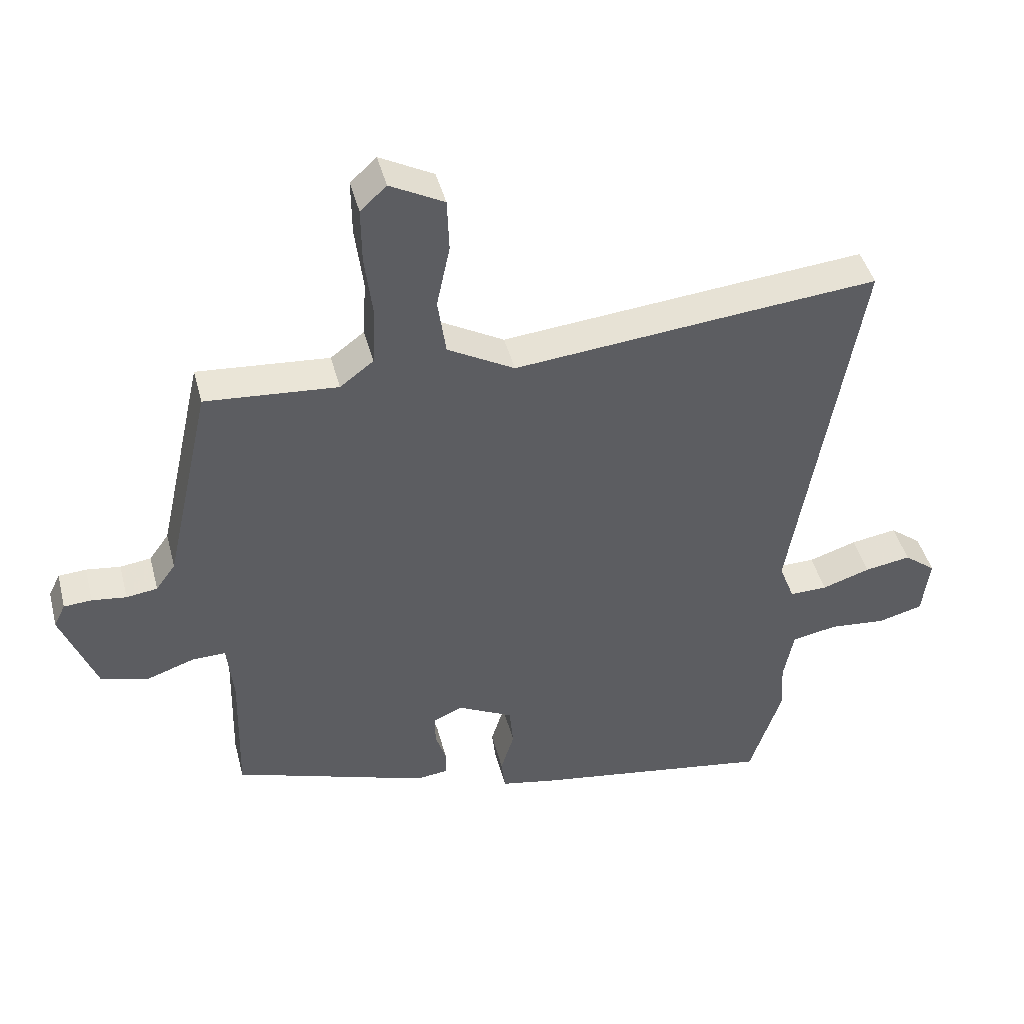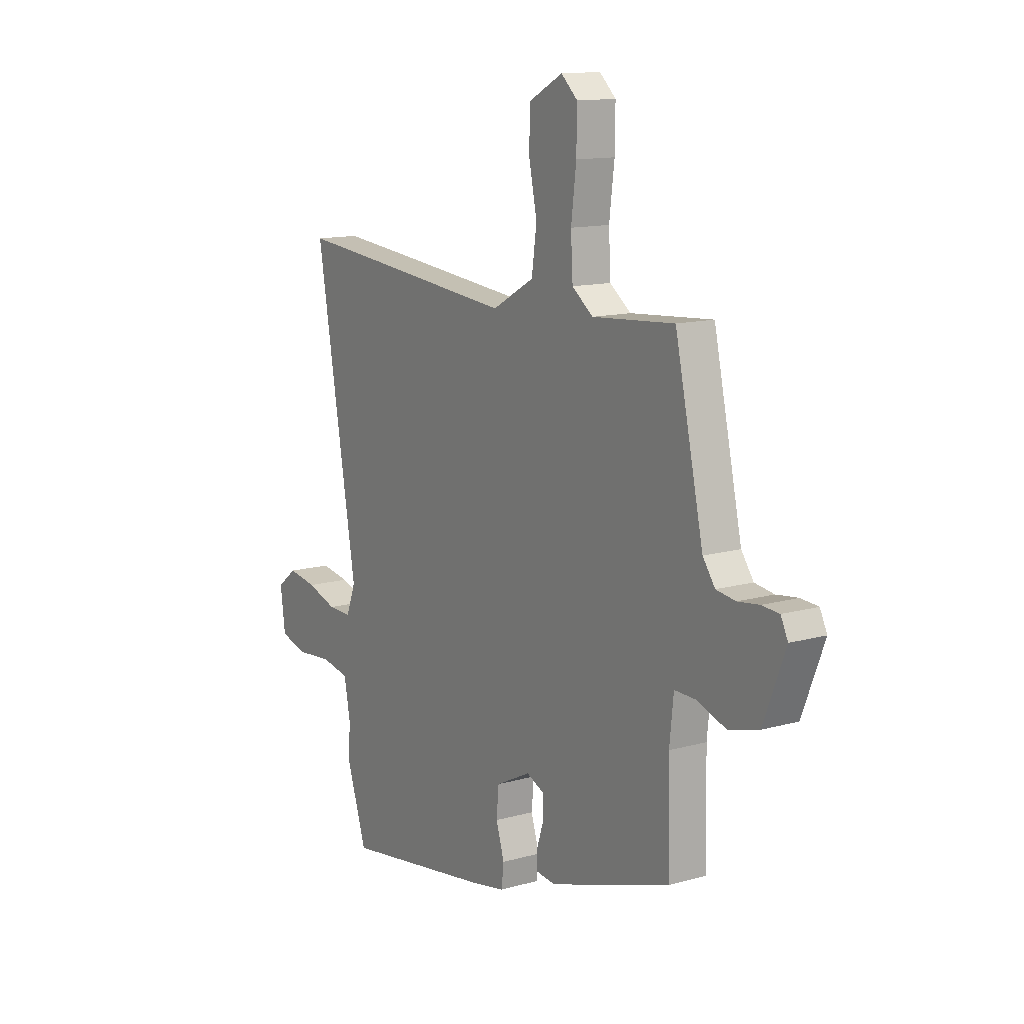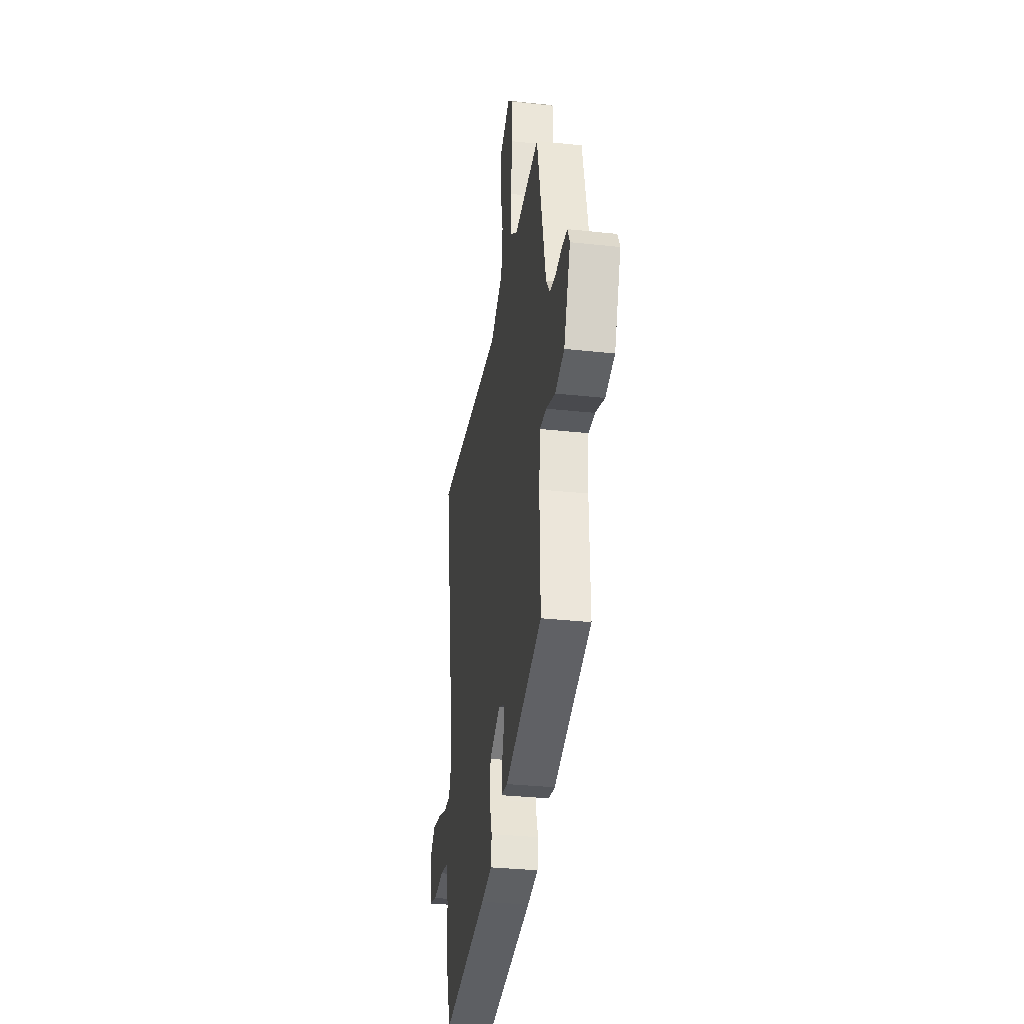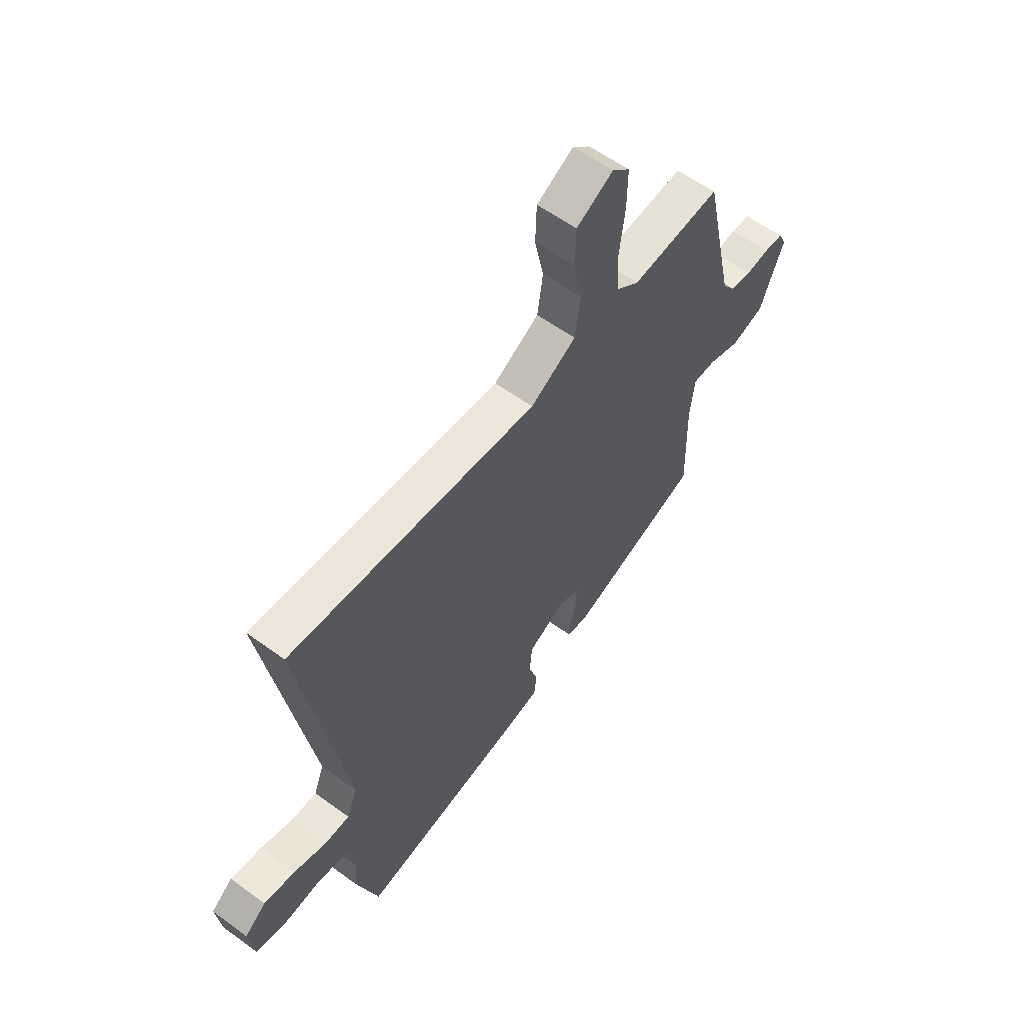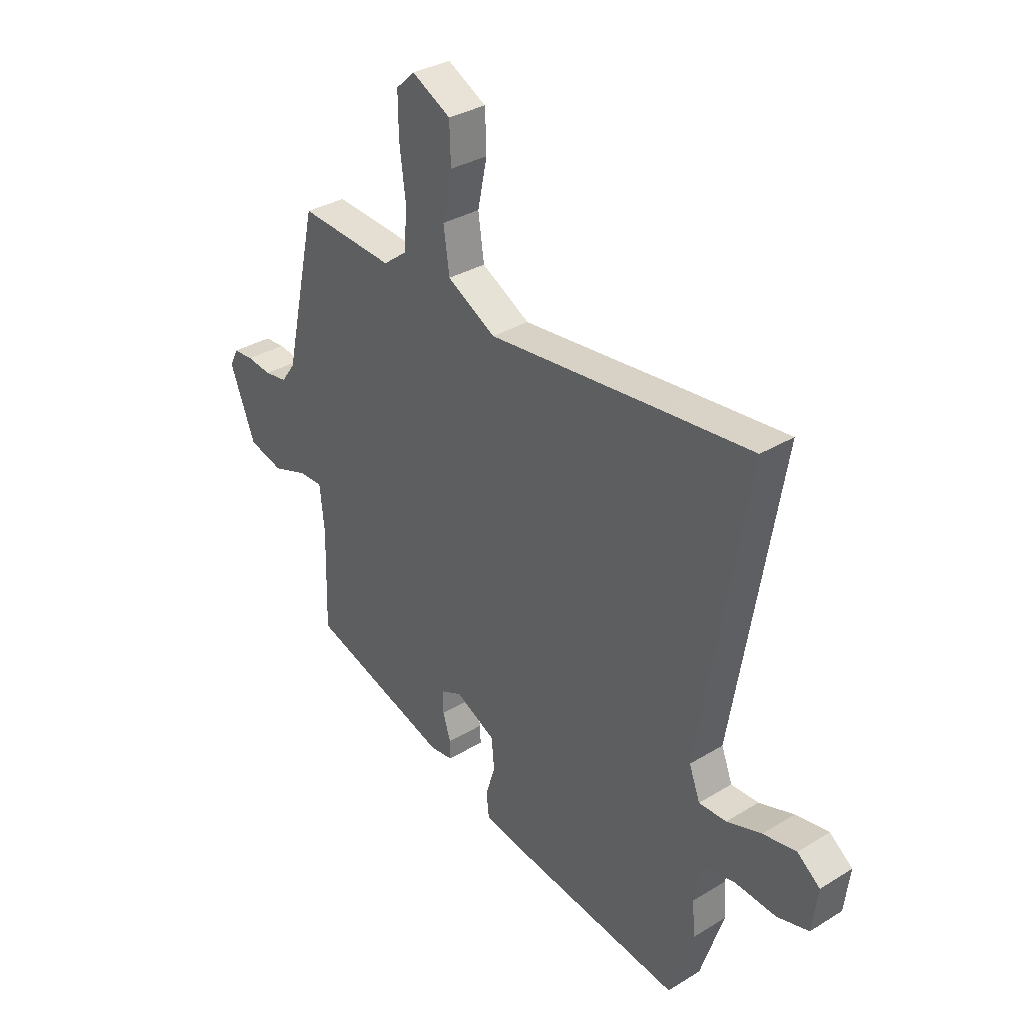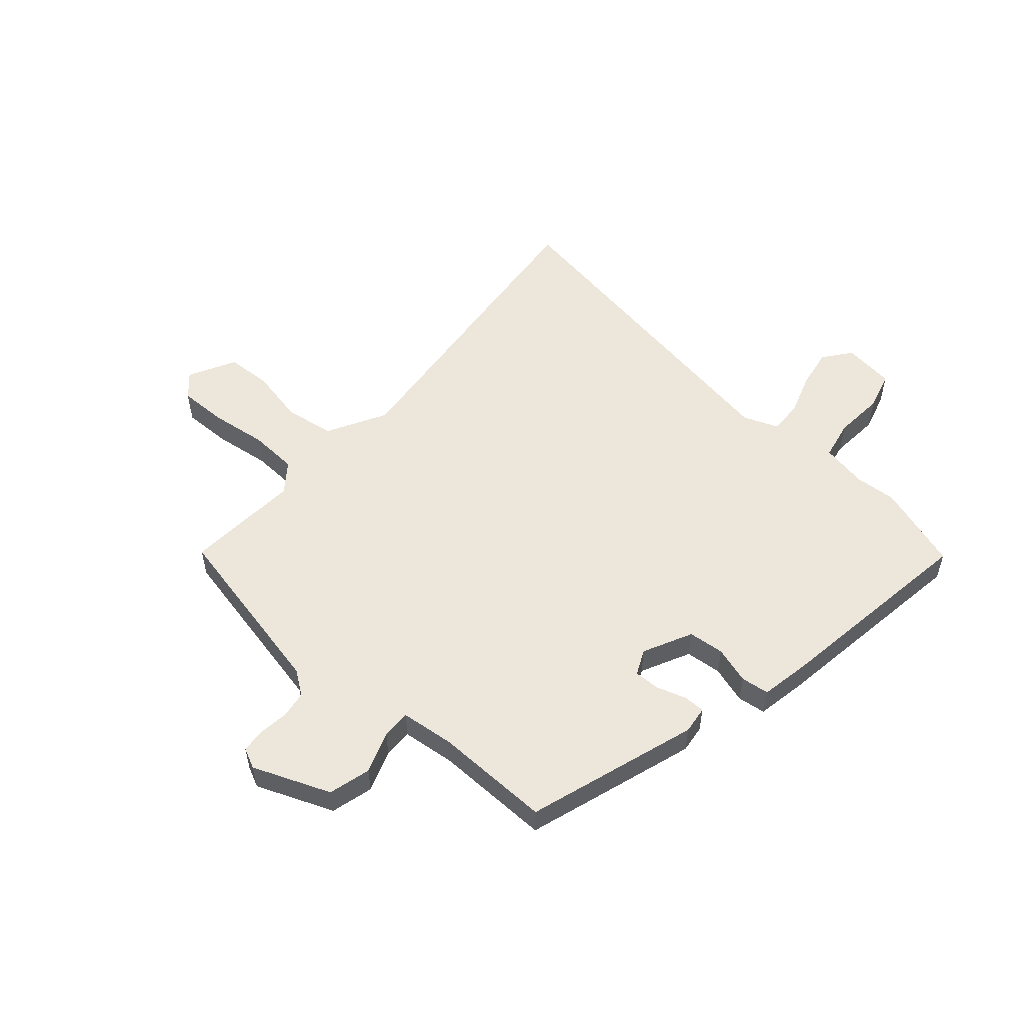
<metadata>
{"format":"obj","ext":"obj","renderer":"f3d","projection":"perspective","resolution":1024,"background":"white","views":[{"elev":43.8,"azim":165.7,"up":"+Z"},{"elev":12.9,"azim":57.0,"up":"+Z"},{"elev":-32.2,"azim":81.3,"up":"+Z"},{"elev":58.8,"azim":-53.0,"up":"+Z"},{"elev":32.9,"azim":-130.2,"up":"+Z"},{"elev":54.0,"azim":130.9,"up":"+Y"}]}
</metadata>
<code>
v 0.464 0.07 -0.361
v 0.156 0.07 -0.462
v 0.106 0.07 -0.456
v 0.106 0.07 -0.417
v 0.123 0.07 -0.364
v 0.124 0.07 -0.317
v 0.078 0.07 -0.296
v -0.01 0.07 -0.34
v -0.016 0.07 -0.405
v 0.005 0.07 -0.472
v -0.001 0.07 -0.523
v -0.09 0.07 -0.54
v -0.468 0.07 -0.597
v -0.519 0.07 -0.442
v -0.514 0.07 -0.367
v -0.53 0.07 -0.284
v -0.602 0.07 -0.27
v -0.692 0.07 -0.278
v -0.762 0.07 -0.259
v -0.774 0.07 -0.166
v -0.724 0.07 -0.127
v -0.651 0.07 -0.139
v -0.575 0.07 -0.164
v -0.515 0.07 -0.165
v -0.491 0.07 -0.102
v -0.595 0.07 0.509
v -0.394 0.07 0.49
v -0.019 0.07 0.453
v 0.087 0.07 0.512
v 0.1 0.07 0.602
v 0.079 0.07 0.701
v 0.082 0.07 0.784
v 0.167 0.07 0.829
v 0.208 0.07 0.791
v 0.207 0.07 0.704
v 0.194 0.07 0.601
v 0.199 0.07 0.513
v 0.252 0.07 0.473
v 0.46 0.07 0.489
v 0.532 0.07 0.163
v 0.563 0.07 0.12
v 0.612 0.07 0.113
v 0.666 0.07 0.12
v 0.71 0.07 0.117
v 0.728 0.07 0.08
v 0.673 0.07 -0.06
v 0.597 0.07 -0.081
v 0.522 0.07 -0.055
v 0.469 0.07 -0.054
v 0.459 0.07 -0.15
v 0.464 0 -0.361
v 0.156 0 -0.462
v 0.106 0 -0.456
v 0.106 0 -0.417
v 0.123 0 -0.364
v 0.124 0 -0.317
v 0.078 0 -0.296
v -0.01 0 -0.34
v -0.016 0 -0.405
v 0.005 0 -0.472
v -0.001 0 -0.523
v -0.09 0 -0.54
v -0.468 0 -0.597
v -0.519 0 -0.442
v -0.514 0 -0.367
v -0.53 0 -0.284
v -0.602 0 -0.27
v -0.692 0 -0.278
v -0.762 0 -0.259
v -0.774 0 -0.166
v -0.724 0 -0.127
v -0.651 0 -0.139
v -0.575 0 -0.164
v -0.515 0 -0.165
v -0.491 0 -0.102
v -0.595 0 0.509
v -0.394 0 0.49
v -0.019 0 0.453
v 0.087 0 0.512
v 0.1 0 0.602
v 0.079 0 0.701
v 0.082 0 0.784
v 0.167 0 0.829
v 0.208 0 0.791
v 0.207 0 0.704
v 0.194 0 0.601
v 0.199 0 0.513
v 0.252 0 0.473
v 0.46 0 0.489
v 0.532 0 0.163
v 0.563 0 0.12
v 0.612 0 0.113
v 0.666 0 0.12
v 0.71 0 0.117
v 0.728 0 0.08
v 0.673 0 -0.06
v 0.597 0 -0.081
v 0.522 0 -0.055
v 0.469 0 -0.054
v 0.459 0 -0.15
f 46 47 48
f 45 46 48
f 44 45 48
f 43 44 48
f 42 43 48
f 41 42 48 49
f 40 41 49
f 38 39 40 49
f 37 38 49 50
f 34 35 36
f 33 34 36
f 32 33 36
f 31 32 36
f 30 31 36
f 29 30 36 37
f 50 1 2
f 37 50 2
f 29 37 2
f 28 29 2
f 25 26 27 28
f 21 22 23
f 20 21 23
f 19 20 23
f 18 19 23
f 17 18 23
f 16 17 23 24
f 24 25 28
f 16 24 28
f 15 16 28
f 13 14 15
f 12 13 15
f 11 12 15
f 10 11 15
f 9 10 15
f 2 3 4 5
f 2 5 6
f 28 2 6
f 8 9 15 28
f 7 8 28
f 6 7 28
f 98 97 96
f 98 96 95
f 98 95 94
f 98 94 93
f 98 93 92
f 99 98 92 91
f 99 91 90
f 99 90 89 88
f 100 99 88 87
f 86 85 84
f 86 84 83
f 86 83 82
f 86 82 81
f 86 81 80
f 87 86 80 79
f 52 51 100
f 52 100 87
f 52 87 79
f 52 79 78
f 78 77 76 75
f 73 72 71
f 73 71 70
f 73 70 69
f 73 69 68
f 73 68 67
f 74 73 67 66
f 78 75 74
f 78 74 66
f 78 66 65
f 65 64 63
f 65 63 62
f 65 62 61
f 65 61 60
f 65 60 59
f 55 54 53 52
f 56 55 52
f 56 52 78
f 78 65 59 58
f 78 58 57
f 78 57 56
f 1 51 52 2
f 2 52 53 3
f 3 53 54 4
f 4 54 55 5
f 5 55 56 6
f 6 56 57 7
f 7 57 58 8
f 8 58 59 9
f 9 59 60 10
f 10 60 61 11
f 11 61 62 12
f 12 62 63 13
f 13 63 64 14
f 14 64 65 15
f 15 65 66 16
f 16 66 67 17
f 17 67 68 18
f 18 68 69 19
f 19 69 70 20
f 20 70 71 21
f 21 71 72 22
f 22 72 73 23
f 23 73 74 24
f 24 74 75 25
f 25 75 76 26
f 26 76 77 27
f 27 77 78 28
f 28 78 79 29
f 29 79 80 30
f 30 80 81 31
f 31 81 82 32
f 32 82 83 33
f 33 83 84 34
f 34 84 85 35
f 35 85 86 36
f 36 86 87 37
f 37 87 88 38
f 38 88 89 39
f 39 89 90 40
f 40 90 91 41
f 41 91 92 42
f 42 92 93 43
f 43 93 94 44
f 44 94 95 45
f 45 95 96 46
f 46 96 97 47
f 47 97 98 48
f 48 98 99 49
f 49 99 100 50
f 50 100 51 1

</code>
